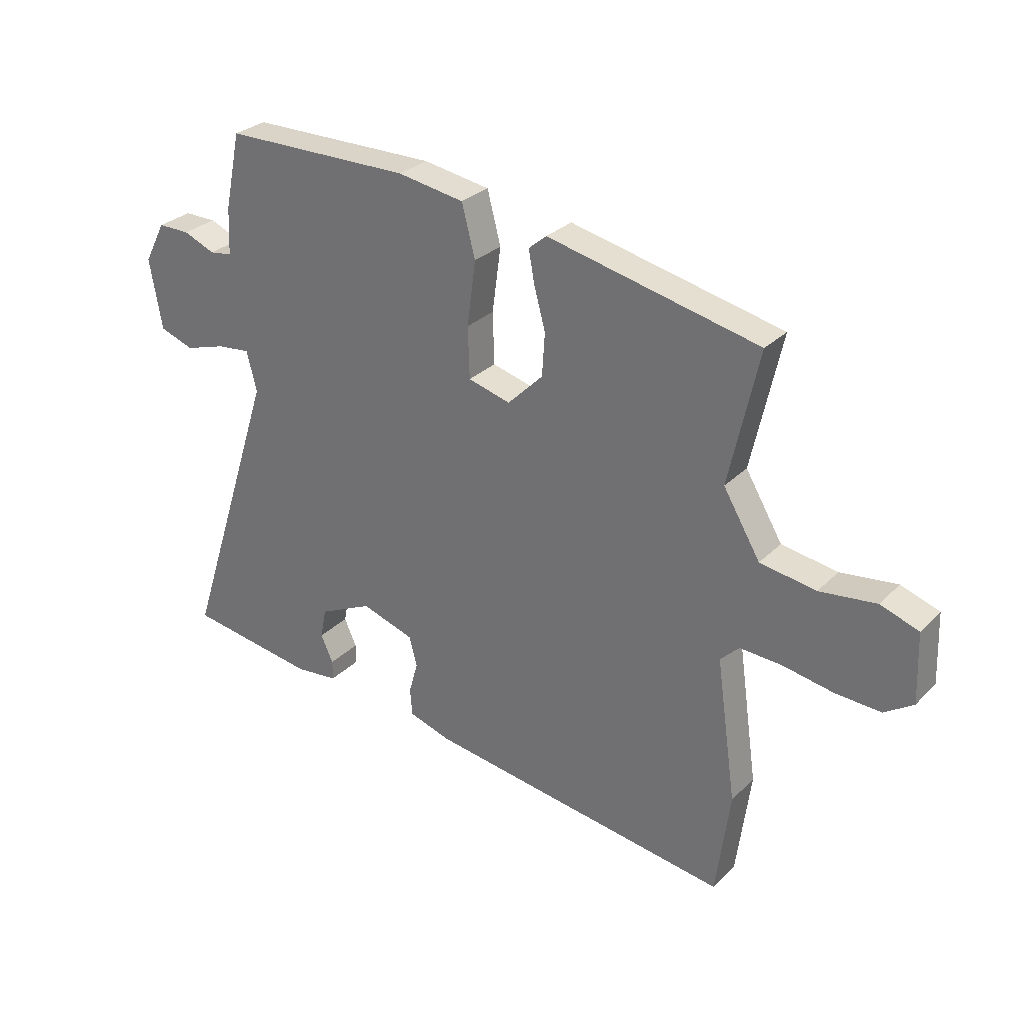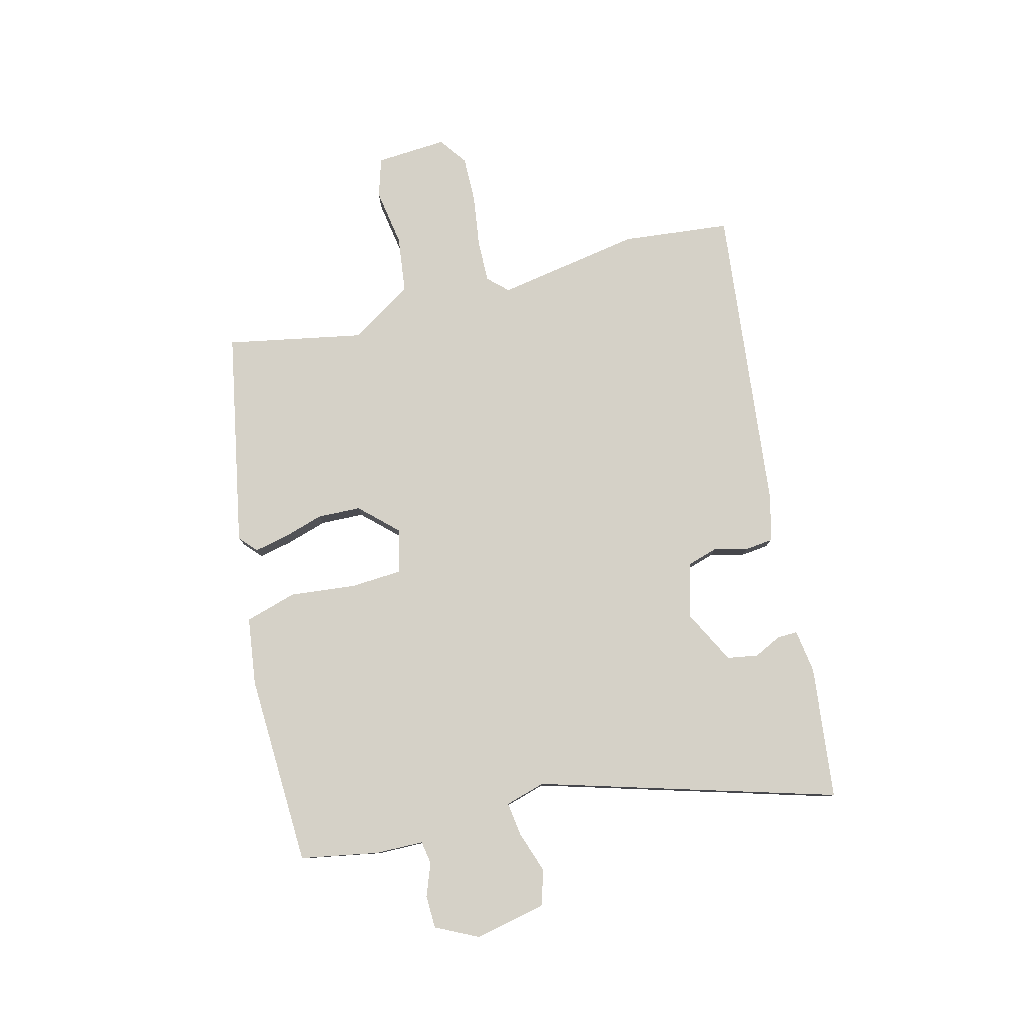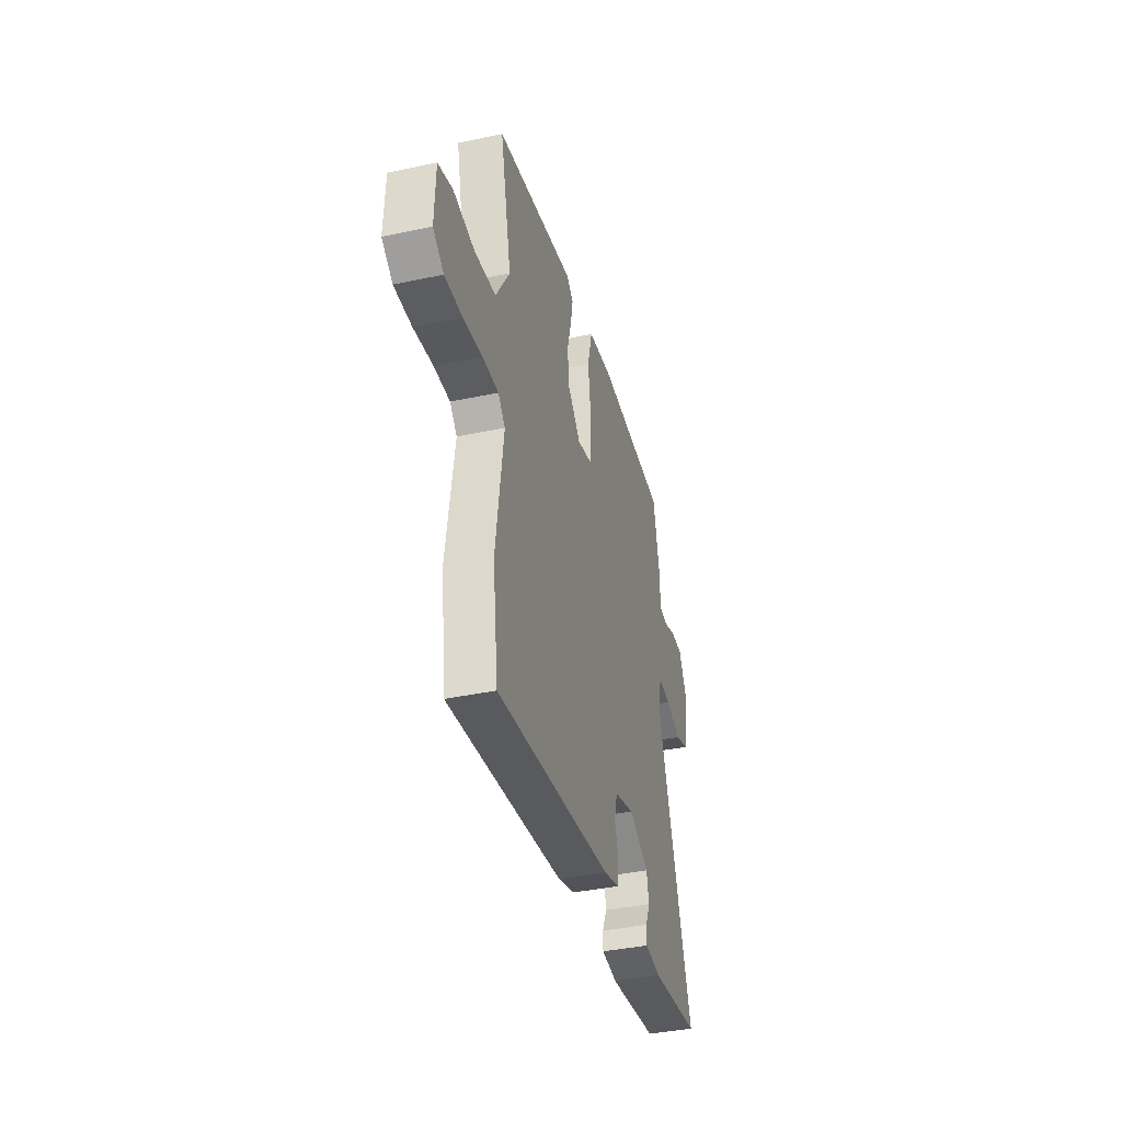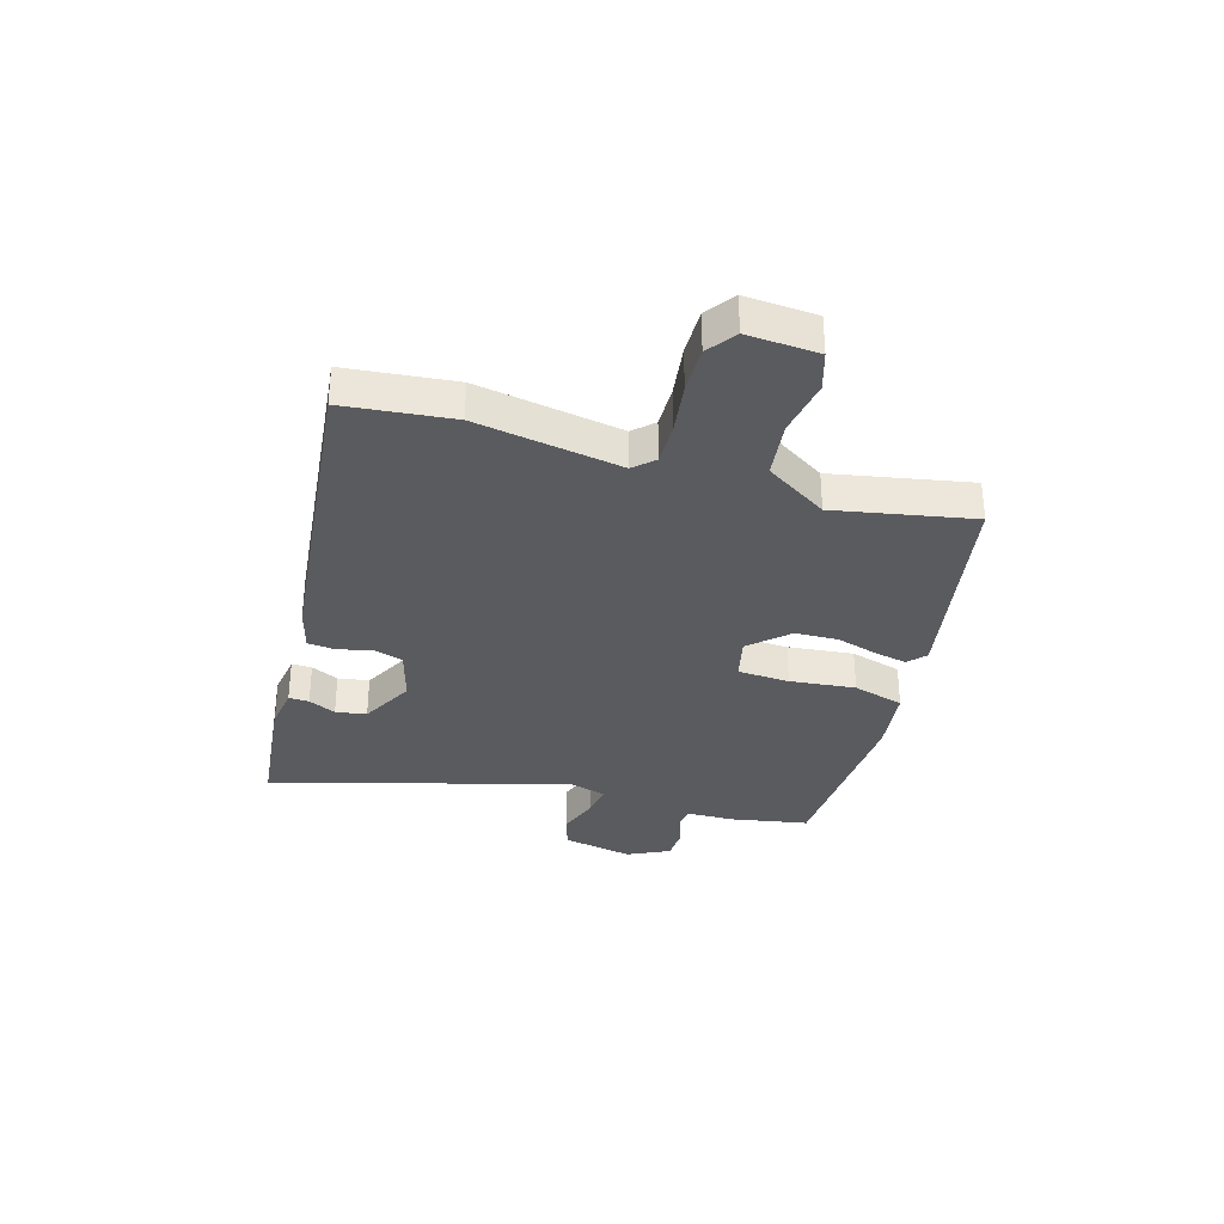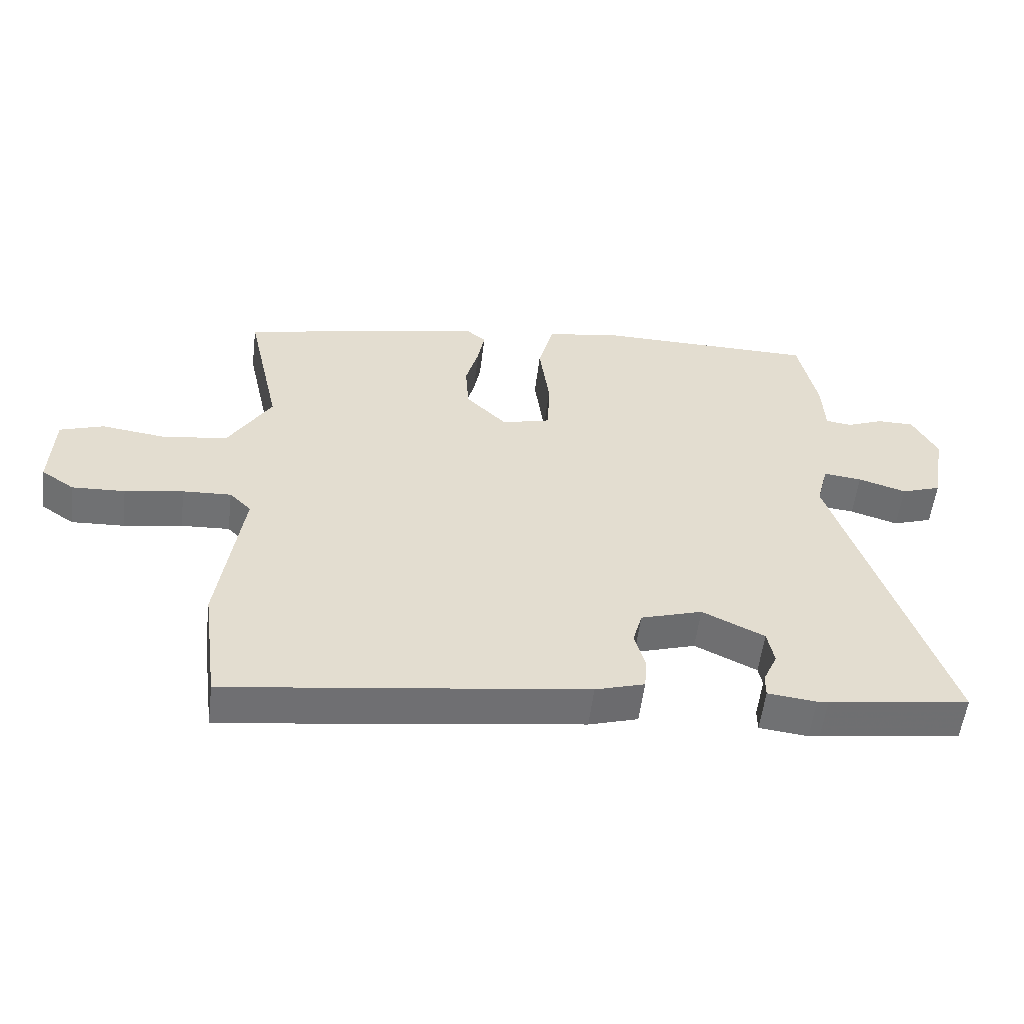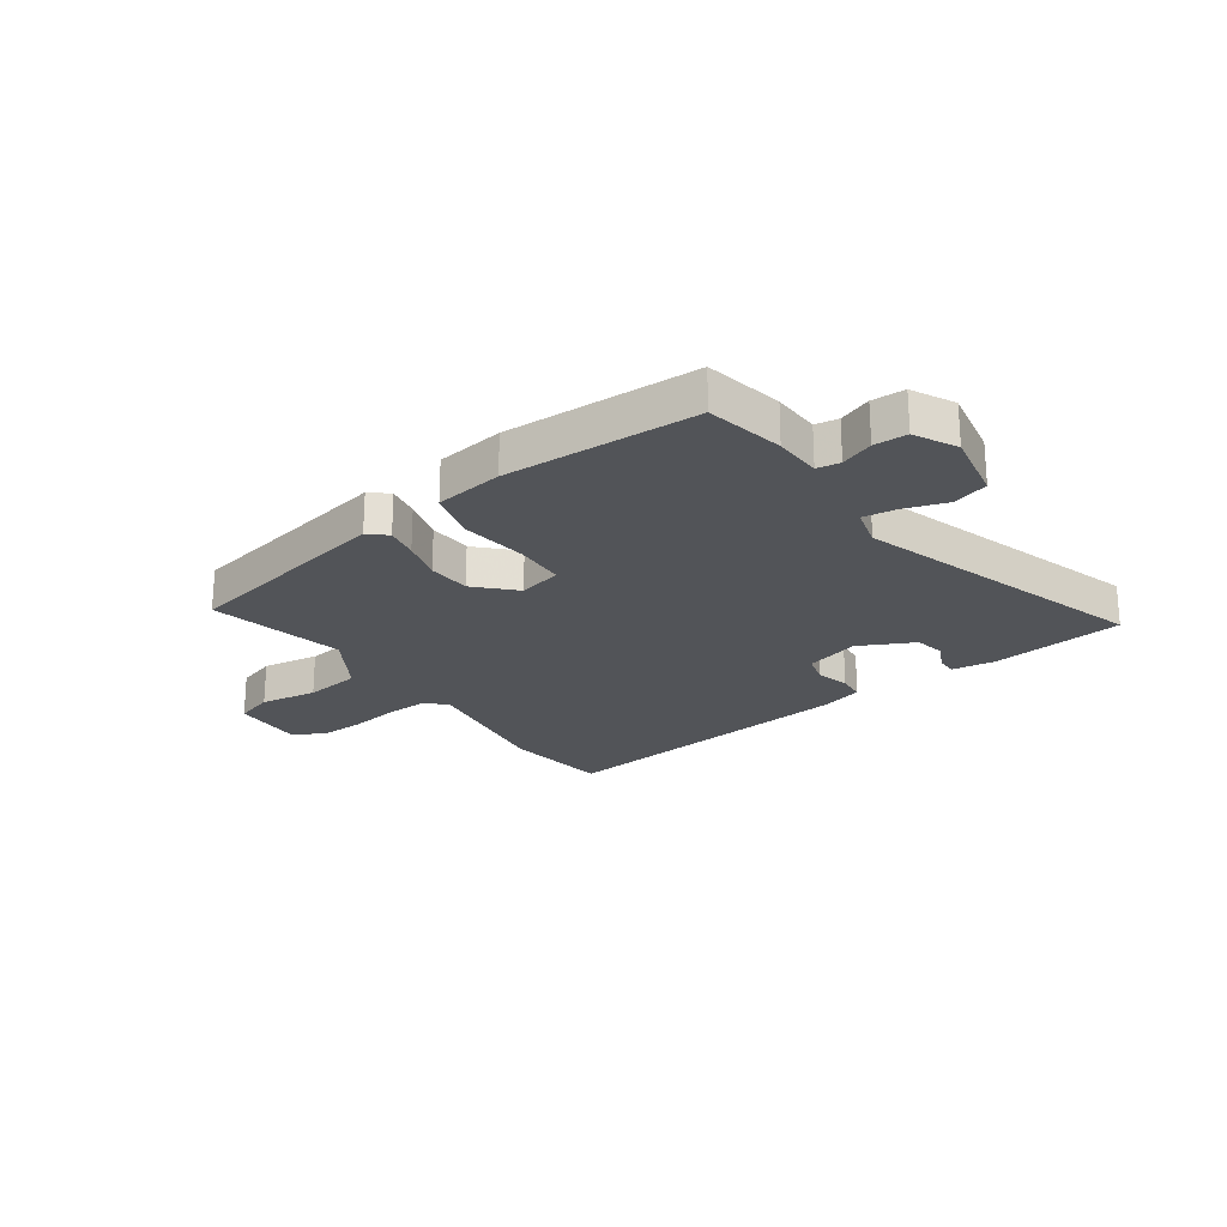
<metadata>
{"format":"obj","ext":"obj","renderer":"f3d","projection":"perspective","resolution":1024,"background":"white","views":[{"elev":29.2,"azim":-144.7,"up":"+Z"},{"elev":79.2,"azim":74.2,"up":"+Y"},{"elev":-39.5,"azim":-75.2,"up":"+Z"},{"elev":-32.8,"azim":-108.1,"up":"+Y"},{"elev":-55.2,"azim":-6.9,"up":"+Z"},{"elev":-22.8,"azim":34.4,"up":"+Y"}]}
</metadata>
<code>
v -0.52 0.07 0.422
v -0.126 0.07 0.508
v -0.093 0.07 0.48
v -0.104 0.07 0.42
v -0.125 0.07 0.343
v -0.12 0.07 0.264
v -0.054 0.07 0.198
v 0.025 0.07 0.219
v 0.028 0.07 0.314
v 0.012 0.07 0.434
v 0.037 0.07 0.529
v 0.161 0.07 0.549
v 0.512 0.07 0.545
v 0.542 0.07 0.403
v 0.546 0.07 0.316
v 0.588 0.07 0.31
v 0.647 0.07 0.334
v 0.707 0.07 0.334
v 0.747 0.07 0.258
v 0.724 0.07 0.127
v 0.66 0.07 0.105
v 0.583 0.07 0.129
v 0.521 0.07 0.136
v 0.502 0.07 0.062
v 0.676 0.07 -0.475
v 0.45 0.07 -0.507
v 0.432 0.07 -0.509
v 0.354 0.07 -0.5
v 0.354 0.07 -0.463
v 0.377 0.07 -0.412
v 0.366 0.07 -0.356
v 0.266 0.07 -0.308
v 0.167 0.07 -0.339
v 0.152 0.07 -0.394
v 0.169 0.07 -0.455
v 0.165 0.07 -0.506
v 0.086 0.07 -0.53
v -0.486 0.07 -0.608
v -0.512 0.07 -0.411
v -0.474 0.07 -0.146
v -0.509 0.07 -0.111
v -0.587 0.07 -0.115
v -0.681 0.07 -0.131
v -0.766 0.07 -0.135
v -0.819 0.07 -0.099
v -0.814 0.07 0.031
v -0.743 0.07 0.055
v -0.638 0.07 0.041
v -0.534 0.07 0.057
v -0.465 0.07 0.172
v -0.52 0 0.422
v -0.126 0 0.508
v -0.093 0 0.48
v -0.104 0 0.42
v -0.125 0 0.343
v -0.12 0 0.264
v -0.054 0 0.198
v 0.025 0 0.219
v 0.028 0 0.314
v 0.012 0 0.434
v 0.037 0 0.529
v 0.161 0 0.549
v 0.512 0 0.545
v 0.542 0 0.403
v 0.546 0 0.316
v 0.588 0 0.31
v 0.647 0 0.334
v 0.707 0 0.334
v 0.747 0 0.258
v 0.724 0 0.127
v 0.66 0 0.105
v 0.583 0 0.129
v 0.521 0 0.136
v 0.502 0 0.062
v 0.676 0 -0.475
v 0.45 0 -0.507
v 0.432 0 -0.509
v 0.354 0 -0.5
v 0.354 0 -0.463
v 0.377 0 -0.412
v 0.366 0 -0.356
v 0.266 0 -0.308
v 0.167 0 -0.339
v 0.152 0 -0.394
v 0.169 0 -0.455
v 0.165 0 -0.506
v 0.086 0 -0.53
v -0.486 0 -0.608
v -0.512 0 -0.411
v -0.474 0 -0.146
v -0.509 0 -0.111
v -0.587 0 -0.115
v -0.681 0 -0.131
v -0.766 0 -0.135
v -0.819 0 -0.099
v -0.814 0 0.031
v -0.743 0 0.055
v -0.638 0 0.041
v -0.534 0 0.057
v -0.465 0 0.172
f 45 46 47 48
f 45 48 49
f 42 43 44 45
f 41 42 45 49
f 40 41 49 50
f 38 39 40
f 37 38 40 50
f 34 35 36 37
f 33 34 37 50
f 27 28 29 30
f 27 30 31
f 24 25 26 27
f 24 27 31
f 23 24 31 32
f 19 20 21 22
f 19 22 23
f 16 17 18 19
f 15 16 19 23
f 9 10 11 12
f 8 9 12 13
f 2 3 4 5
f 50 1 2 5
f 50 5 6
f 33 50 6 7
f 32 33 7 8
f 14 15 23 32
f 8 13 14 32
f 98 97 96 95
f 99 98 95
f 95 94 93 92
f 99 95 92 91
f 100 99 91 90
f 90 89 88
f 100 90 88 87
f 87 86 85 84
f 100 87 84 83
f 80 79 78 77
f 81 80 77
f 77 76 75 74
f 81 77 74
f 82 81 74 73
f 72 71 70 69
f 73 72 69
f 69 68 67 66
f 73 69 66 65
f 62 61 60 59
f 63 62 59 58
f 55 54 53 52
f 55 52 51 100
f 56 55 100
f 57 56 100 83
f 58 57 83 82
f 82 73 65 64
f 82 64 63 58
f 1 51 52 2
f 2 52 53 3
f 3 53 54 4
f 4 54 55 5
f 5 55 56 6
f 6 56 57 7
f 7 57 58 8
f 8 58 59 9
f 9 59 60 10
f 10 60 61 11
f 11 61 62 12
f 12 62 63 13
f 13 63 64 14
f 14 64 65 15
f 15 65 66 16
f 16 66 67 17
f 17 67 68 18
f 18 68 69 19
f 19 69 70 20
f 20 70 71 21
f 21 71 72 22
f 22 72 73 23
f 23 73 74 24
f 24 74 75 25
f 25 75 76 26
f 26 76 77 27
f 27 77 78 28
f 28 78 79 29
f 29 79 80 30
f 30 80 81 31
f 31 81 82 32
f 32 82 83 33
f 33 83 84 34
f 34 84 85 35
f 35 85 86 36
f 36 86 87 37
f 37 87 88 38
f 38 88 89 39
f 39 89 90 40
f 40 90 91 41
f 41 91 92 42
f 42 92 93 43
f 43 93 94 44
f 44 94 95 45
f 45 95 96 46
f 46 96 97 47
f 47 97 98 48
f 48 98 99 49
f 49 99 100 50
f 50 100 51 1

</code>
